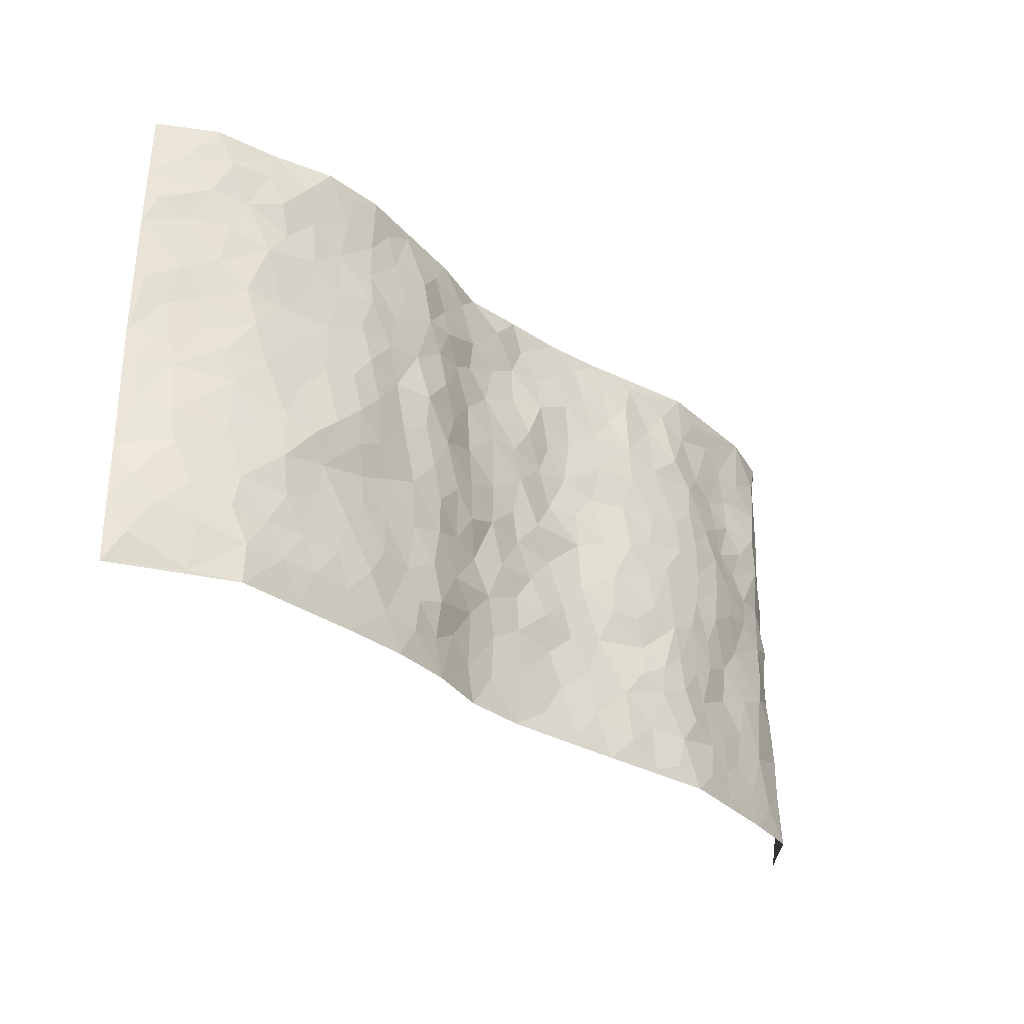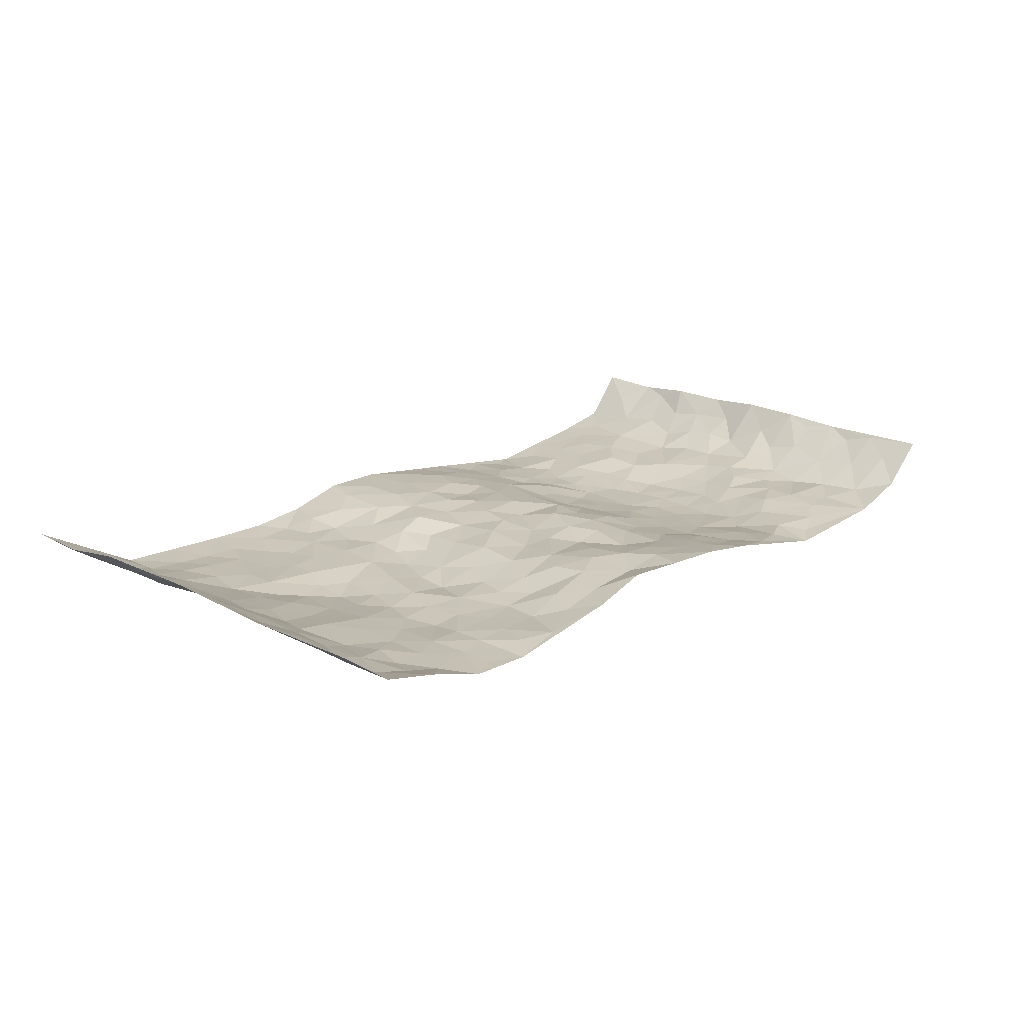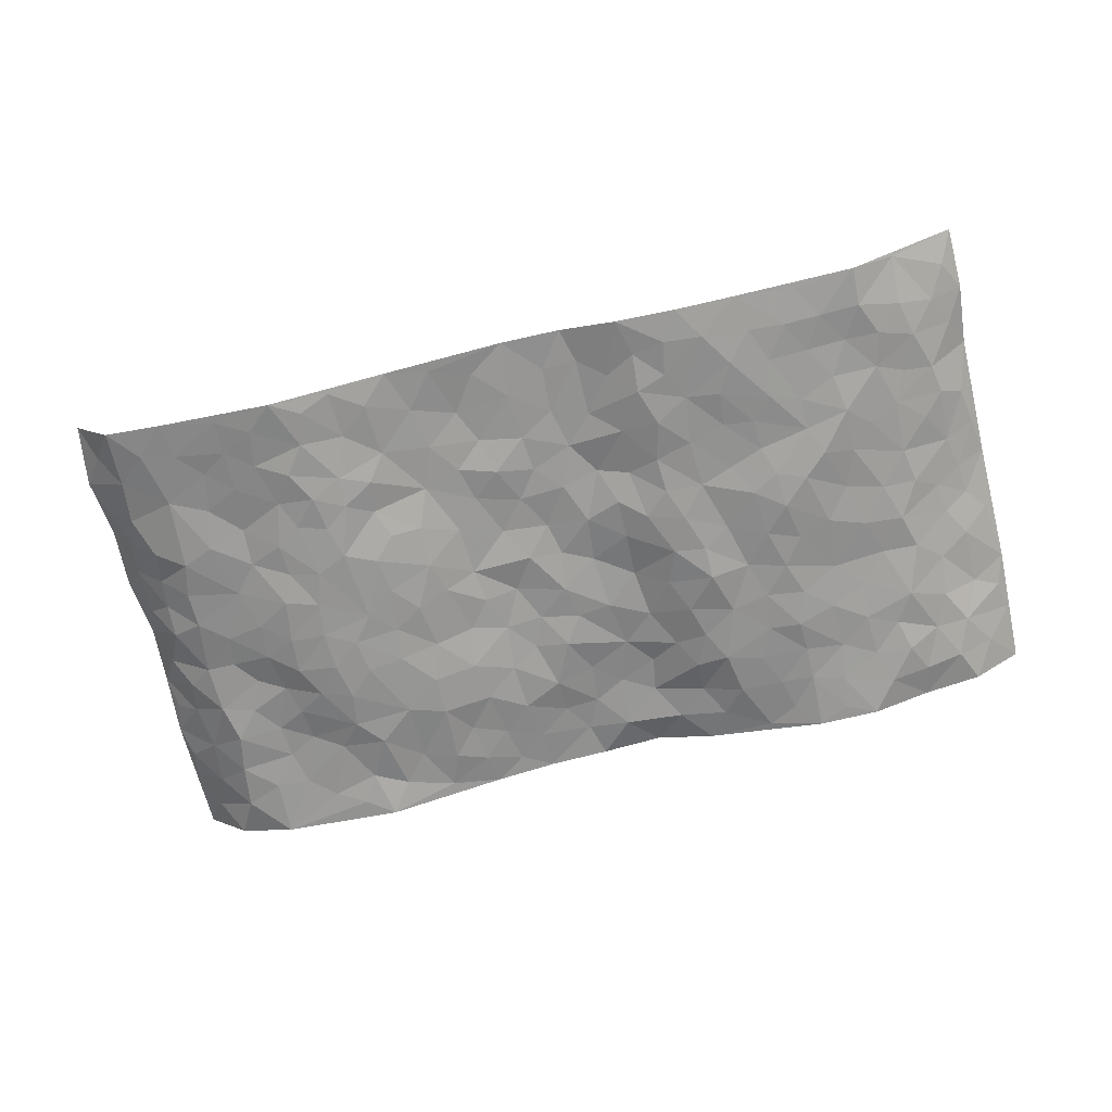
<metadata>
{"format":"obj","ext":"obj","renderer":"f3d","projection":"perspective","resolution":1024,"background":"white","views":[{"elev":-31.9,"azim":133.7,"up":"+Y"},{"elev":18.3,"azim":133.9,"up":"+Z"},{"elev":-66.9,"azim":13.4,"up":"+Z"}]}
</metadata>
<code>
v -0.9372 0.0009229 0.1104
v -0.9428 0.9981 0.1079
v 0.9525 0.002081 0.09912
v 0.9504 1.001 0.1004
v -0.7944 0.3933 0.005182
v -0.9331 0.5005 0.1211
v -0.8489 0.3587 0.03415
v 0.002503 0.002671 0.02441
v -0.94 0.2502 0.1135
v -0.9032 0.3387 0.07047
v -0.7338 0.003482 -0.005251
v -0.9513 0.1257 0.1001
v -0.7091 0.2936 -0.01003
v -0.8546 0.003673 0.0185
v -0.838 0.2898 0.01919
v -0.4897 0.001788 -0.0407
v -0.932 0.1885 0.09052
v -0.293 0.1671 -0.0115
v -0.7758 0.3228 -0.002221
v -0.8586 0.122 0.02809
v -0.9035 0.06431 0.06738
v -0.7944 0.06616 0.006312
v -0.6707 0.1282 -0.008526
v -0.7228 0.0765 -0.005201
v -0.8681 0.2087 0.03489
v -0.8942 0.2711 0.06115
v -0.7675 0.1786 0.004341
v -0.6899 0.2111 -0.00404
v -0.8578 0.4888 0.0316
v -0.9446 0.3764 0.1102
v -0.737 0.9987 -0.01534
v -0.5343 0.2225 -0.02686
v 0.2578 0.1581 -0.01956
v -0.9449 0.7495 0.1063
v -0.3648 0.3927 -0.03771
v -0.7828 0.7521 -0.008579
v -0.7994 0.8308 -0.002313
v -0.5814 0.4423 -0.03846
v -0.6001 0.6067 -0.03511
v -0.4879 0.9983 -0.03683
v -0.9252 0.6871 0.09508
v -0.6608 0.5631 -0.02308
v -0.3889 0.7541 -0.03587
v -0.5075 0.28 -0.03309
v -0.4576 0.225 -0.03893
v -0.4937 0.1622 -0.0365
v -0.4472 0.637 -0.04362
v -0.3653 0.5597 -0.03395
v 0.1644 0.4735 -0.003471
v -0.3317 0.2209 -0.02508
v -0.2116 0.6103 0.001879
v -0.3737 0.6291 -0.03643
v -0.3007 0.05761 -0.01865
v -0.6259 0.711 -0.02
v -0.3929 0.194 -0.03189
v -0.8613 0.6176 0.03946
v -0.0389 0.3481 0.02224
v 0.05713 0.3396 0.01394
v 0.2951 0.451 -0.02907
v -0.09669 0.5503 0.0225
v -0.1665 0.5554 0.009083
v 0.09215 0.6285 0.006939
v -0.6307 0.3468 -0.01692
v -0.7452 0.5739 0.0005397
v -0.926 0.8099 0.08499
v -0.558 0.1298 -0.0266
v -0.3667 0.01206 -0.02471
v -0.793 0.467 0.005085
v -0.6149 0.1731 -0.01704
v -0.6132 0.01916 -0.02265
v -0.2439 0.00172 -0.007379
v -0.614 0.08911 -0.01973
v -0.5457 0.05379 -0.03235
v -0.4302 0.03719 -0.03558
v -0.4496 0.1039 -0.03495
v -0.8752 0.6857 0.05249
v -0.9383 0.8737 0.1012
v -0.7342 0.5093 -0.00489
v 0.001414 0.9944 0.03439
v -0.8019 0.6745 0.00105
v -0.5604 0.3152 -0.03055
v -0.5117 0.4615 -0.04154
v 0.005689 0.5701 0.01027
v -0.05053 0.4821 0.01359
v 0.002644 0.4194 0.02225
v -0.1247 0.1283 0.02111
v -0.5687 0.6709 -0.03501
v -0.8955 0.5626 0.06776
v -0.731 0.6907 -0.006794
v -0.4467 0.2968 -0.03874
v -0.628 0.2686 -0.01009
v -0.5006 0.6893 -0.04348
v -0.1756 0.4847 0.01152
v -0.2606 0.4359 -0.01885
v -0.6447 0.6494 -0.01606
v -0.009634 0.1174 0.02324
v -0.4137 0.5104 -0.04096
v -0.3426 0.2879 -0.02115
v -0.2401 0.5035 -0.0108
v -0.1823 0.382 0.01057
v -0.9384 0.6254 0.116
v -0.702 0.6227 -0.004592
v -0.8081 0.5795 0.01499
v -0.3617 0.1099 -0.02083
v -0.5208 0.5337 -0.04236
v -0.6806 0.407 -0.01114
v -0.1313 0.324 0.01781
v -0.1502 0.2495 0.01337
v -0.5173 0.6123 -0.04373
v 0.1087 0.7264 0.01428
v -0.003188 0.215 0.02365
v -0.07306 0.2731 0.01377
v 0.004619 0.2885 0.02217
v -0.4274 0.3634 -0.04216
v -0.1968 0.184 0.006144
v -0.6533 0.4884 -0.0246
v -0.5552 0.3815 -0.03254
v -0.4908 0.3917 -0.04119
v -0.3057 0.5242 -0.0287
v -0.2579 0.3501 -0.01272
v -0.3532 0.4669 -0.03514
v -0.2275 0.2713 0.004468
v -0.09256 0.4114 0.02315
v -0.5945 0.532 -0.03739
v -0.09269 0.1986 0.02345
v -0.2131 0.09349 0.001908
v -0.3965 0.2578 -0.03549
v -0.9047 0.4388 0.07579
v -0.8564 0.4217 0.0396
v 0.09134 0.4227 0.008692
v 0.2072 0.2389 -0.00566
v 0.08287 0.5165 0.01607
v 0.01893 0.4876 0.01902
v 0.1644 0.3926 -0.005291
v 0.7884 0.4968 0.01289
v 0.2174 0.4336 -0.01807
v 0.2646 0.3139 -0.01681
v 0.1616 0.5661 0.007293
v 0.1251 0.9902 0.03869
v -0.292 0.6193 -0.02049
v 0.4224 0.8793 -0.03053
v 0.4882 0.9977 -0.03786
v -0.2139 0.78 -0.005379
v -0.05833 0.8609 0.02304
v -0.3202 0.348 -0.02576
v -0.458 0.5663 -0.04369
v -0.07287 0.05316 0.01989
v -0.1566 0.02238 0.005267
v 0.1263 0.003677 0.0237
v 0.01365 0.8565 0.02613
v -0.0173 0.6977 0.005713
v 0.4207 0.197 -0.03138
v 0.3396 0.29 -0.02345
v 0.5914 0.526 -0.0329
v 0.5242 0.5464 -0.03817
v 0.4549 0.1357 -0.03429
v 0.5226 0.2282 -0.03324
v 0.4133 0.3617 -0.02652
v 0.0223 0.639 0.01132
v -0.06005 0.6261 0.01712
v -0.1472 0.7283 0.008066
v -0.08711 0.6917 0.01521
v -0.06009 0.7893 0.009747
v -0.1377 0.632 0.01508
v 0.02061 0.7715 0.01898
v 0.2444 0.9955 0.005525
v -0.01836 0.9229 0.03097
v -0.2694 0.8451 -0.006155
v -0.1998 0.8781 0.008568
v -0.3139 0.7809 -0.02723
v -0.2451 0.9968 0.01223
v -0.2272 0.6954 -0.0104
v -0.3159 0.6999 -0.02945
v -0.14 0.8278 0.009006
v -0.1222 0.9952 0.02879
v 0.2167 0.7444 -0.006122
v 0.1738 0.6657 0.00247
v 0.324 0.5946 -0.03934
v 0.2582 0.5225 -0.02675
v 0.2631 0.6649 -0.02486
v 0.4222 0.7437 -0.03583
v 0.353 0.6825 -0.03202
v 0.2827 0.7324 -0.02498
v 0.06847 0.9252 0.01826
v 0.0791 0.8196 0.02334
v 0.1457 0.8545 0.01744
v 0.2501 0.8705 -0.001692
v 0.3181 0.7927 -0.03174
v 0.2303 0.5947 -0.01651
v -0.8695 0.8671 0.04262
v -0.6813 0.8166 -0.006955
v -0.8587 0.7745 0.03593
v -0.854 0.9974 0.02233
v -0.9001 0.9393 0.06888
v -0.811 0.9208 0.0003293
v -0.7337 0.8853 -0.009923
v -0.6058 0.9299 -0.02144
v -0.6621 0.8863 -0.01228
v -0.6863 0.7455 -0.007102
v -0.5596 0.8146 -0.02265
v -0.6205 0.7811 -0.01201
v -0.5109 0.9012 -0.02528
v -0.3909 0.8775 -0.0199
v -0.5451 0.9603 -0.03098
v -0.4641 0.8167 -0.03775
v -0.4421 0.9361 -0.02352
v -0.3451 0.9718 -0.008312
v -0.5119 0.7615 -0.03806
v -0.3192 0.9011 -0.01549
v -0.2583 0.9294 0.0004345
v 0.1569 0.7819 0.01371
v 0.2515 0.8032 -0.01726
v 0.1884 0.9296 0.009273
v 0.3904 0.8114 -0.03346
v 0.3343 0.8799 -0.0271
v 0.3802 0.981 -0.02013
v 0.2872 0.9355 -0.009978
v 0.4404 0.9471 -0.02852
v 0.379 0.4932 -0.02833
v 0.3234 0.5285 -0.03302
v 0.4826 0.6038 -0.03873
v 0.4303 0.6641 -0.03591
v 0.4042 0.5878 -0.03097
v 0.3515 0.1906 -0.02408
v 0.481 0.3349 -0.02917
v 0.4582 0.522 -0.03928
v 0.3452 0.3879 -0.02477
v -0.1242 0.9117 0.02021
v -0.1839 0.9553 0.01864
v 0.3188 0.1337 -0.02387
v 0.6126 0.01611 -0.02107
v 0.201 0.3343 0.00015
v 0.269 0.3849 -0.02213
v 0.5841 0.2485 -0.0286
v 0.7305 0.9964 4.172e-05
v 0.9479 0.2501 0.1089
v 0.4905 0.8116 -0.03427
v 0.7174 0.4872 -0.009463
v 0.4871 0.7465 -0.04063
v 0.9499 0.4999 0.1113
v 0.6706 0.2946 -0.02706
v 0.5087 0.4677 -0.04499
v 0.7761 0.3119 0.00584
v 0.5616 0.4155 -0.0417
v 0.4895 0.003071 -0.02375
v 0.0902 0.2528 0.01849
v 0.5051 0.07786 -0.02879
v 0.1353 0.3199 0.01655
v 0.4155 0.267 -0.02643
v 0.8655 0.2659 0.04296
v 0.6407 0.4616 -0.02237
v 0.5784 0.08331 -0.02759
v 0.4479 0.4255 -0.03829
v 0.6084 0.372 -0.03715
v 0.2843 0.2332 -0.02418
v 0.4778 0.2719 -0.03015
v 0.2638 0.07949 -0.01213
v 0.3664 0.002746 -0.02366
v 0.2442 0.003213 -0.009168
v 0.2023 0.116 0.003835
v 0.06929 0.1704 0.02493
v 0.1461 0.1908 0.01391
v 0.6127 0.1487 -0.02345
v 0.7738 0.423 0.008091
v 0.7478 0.2227 -0.004352
v 0.6519 0.08231 -0.02373
v 0.6693 0.3851 -0.02292
v 0.7176 0.3399 -0.01165
v 0.8767 0.3266 0.0494
v 0.745 0.5673 -0.005558
v 0.6927 0.147 -0.01593
v 0.7639 0.1518 -0.005616
v 0.8342 0.368 0.03101
v 0.922 0.3496 0.08481
v 0.8723 0.4385 0.05856
v 0.5827 0.3137 -0.03021
v 0.8175 0.1074 0.01558
v 0.3308 0.06379 -0.02576
v 0.4102 0.06935 -0.02999
v 0.07356 0.07875 0.02597
v 0.1455 0.07385 0.01934
v 0.9544 0.751 0.1014
v 0.7335 0.08127 -0.01747
v 0.656 0.2167 -0.02247
v 0.9362 0.4246 0.09806
v 0.8893 0.509 0.07163
v 0.8046 0.2514 0.01767
v 0.5326 0.1492 -0.02964
v 0.7357 0.003552 -0.01652
v 0.5023 0.3938 -0.03894
v 0.923 0.06418 0.07324
v 0.956 0.1261 0.09572
v 0.8362 0.1816 0.0234
v 0.8877 0.1255 0.05251
v 0.8205 0.01057 0.02791
v 0.9197 0.1889 0.07604
v 0.6661 0.5554 -0.01992
v 0.691 0.6325 -0.00985
v 0.5845 0.6355 -0.02547
v 0.8199 0.6914 0.02823
v 0.632 0.7709 -0.0259
v 0.9347 0.6252 0.09373
v 0.7661 0.6415 0.004001
v 0.8442 0.5951 0.04594
v 0.7346 0.7435 -0.01146
v 0.8357 0.5303 0.04217
v 0.8969 0.574 0.07743
v 0.8801 0.6594 0.05736
v 0.64 0.692 -0.02018
v 0.5654 0.7237 -0.03229
v 0.509 0.6744 -0.03671
v 0.849 0.852 0.02953
v 0.7139 0.8702 -0.01895
v 0.809 0.7763 0.01686
v 0.8826 0.7788 0.0625
v 0.7792 0.8438 0.005029
v 0.9502 0.8757 0.09917
v 0.6946 0.8019 -0.01575
v 0.9339 0.8125 0.08671
v 0.742 0.9307 -0.008861
v 0.8505 0.9987 0.02796
v 0.6122 0.9975 -0.03606
v 0.8199 0.9255 0.01176
v 0.8948 0.9288 0.05696
v 0.6628 0.9336 -0.02729
v 0.5569 0.9008 -0.03393
v 0.4911 0.8806 -0.03396
v 0.5502 0.969 -0.03682
v 0.5698 0.8214 -0.02898
v 0.637 0.8602 -0.02492
f 29 6 128
f 12 21 20
f 26 10 9
f 55 45 46
f 27 19 15
f 26 9 17
f 101 6 88
f 12 1 21
f 7 15 19
f 125 86 96
f 84 123 85
f 129 29 128
f 25 27 15
f 12 20 17
f 73 75 66
f 22 14 11
f 26 17 25
f 9 12 17
f 25 15 26
f 5 129 7
f 52 146 48
f 55 18 50
f 7 19 5
f 20 27 25
f 124 82 105
f 41 76 34
f 20 14 22
f 14 20 21
f 14 21 1
f 24 22 11
f 24 27 22
f 72 66 69
f 69 32 91
f 70 24 11
f 24 23 27
f 17 20 25
f 27 20 22
f 10 15 7
f 10 26 15
f 23 28 27
f 27 13 19
f 28 23 69
f 13 27 28
f 119 121 94
f 10 7 129
f 6 30 128
f 9 10 30
f 36 192 80
f 80 102 89
f 118 81 44
f 64 103 78
f 115 126 86
f 45 32 46
f 91 63 13
f 129 68 29
f 95 87 54
f 95 54 199
f 202 40 204
f 82 97 105
f 29 88 6
f 18 55 104
f 148 126 71
f 38 82 124
f 50 18 122
f 117 82 38
f 5 19 106
f 82 117 118
f 80 64 102
f 127 45 55
f 194 77 190
f 98 35 114
f 39 124 105
f 127 50 98
f 106 19 13
f 66 75 46
f 39 95 42
f 63 117 38
f 95 89 102
f 101 56 76
f 51 140 99
f 18 53 126
f 62 83 132
f 45 127 90
f 112 113 57
f 103 29 68
f 130 85 58
f 109 39 105
f 35 94 121
f 113 246 58
f 151 165 163
f 120 100 94
f 114 127 98
f 192 190 65
f 95 39 87
f 36 191 37
f 67 104 74
f 56 101 88
f 13 63 106
f 192 34 76
f 268 241 243
f 108 115 125
f 93 84 60
f 133 84 85
f 156 288 157
f 101 76 41
f 80 103 64
f 105 97 146
f 99 61 51
f 92 109 47
f 125 96 111
f 158 227 153
f 75 104 55
f 69 66 32
f 81 91 32
f 106 78 68
f 42 64 78
f 77 34 65
f 24 70 72
f 75 73 16
f 16 71 67
f 2 34 77
f 13 28 91
f 103 56 88
f 56 80 76
f 72 69 23
f 11 16 70
f 16 73 70
f 16 67 74
f 115 18 126
f 24 72 23
f 73 72 70
f 16 74 75
f 72 73 66
f 32 45 44
f 84 83 60
f 66 46 32
f 78 106 116
f 117 63 81
f 67 53 104
f 103 68 78
f 69 91 28
f 36 80 89
f 106 38 116
f 106 68 5
f 81 118 117
f 62 132 138
f 32 44 81
f 53 67 71
f 57 58 85
f 123 100 107
f 93 60 61
f 33 230 224
f 8 96 147
f 132 133 130
f 140 48 119
f 93 100 123
f 122 98 50
f 164 60 160
f 53 71 126
f 125 112 108
f 193 194 195
f 75 55 46
f 63 91 81
f 56 103 80
f 196 198 31
f 18 104 53
f 121 48 97
f 38 106 63
f 118 97 82
f 97 35 121
f 51 172 140
f 130 134 49
f 87 39 109
f 288 252 263
f 97 114 35
f 47 43 92
f 57 113 58
f 248 130 58
f 34 101 41
f 114 90 127
f 116 124 42
f 145 94 35
f 118 114 97
f 167 79 175
f 98 145 35
f 85 123 57
f 43 47 52
f 199 36 89
f 42 78 116
f 159 83 62
f 88 29 103
f 74 104 75
f 118 44 90
f 173 140 172
f 42 95 102
f 190 192 37
f 65 190 77
f 89 95 199
f 125 111 112
f 92 87 109
f 18 115 122
f 177 180 176
f 112 57 107
f 109 105 146
f 93 94 100
f 285 286 275
f 96 86 147
f 137 232 131
f 57 123 107
f 87 92 208
f 49 134 136
f 132 130 49
f 161 164 162
f 50 127 55
f 122 108 107
f 122 107 100
f 48 140 52
f 118 90 114
f 99 119 94
f 123 84 93
f 36 37 192
f 48 121 119
f 120 122 100
f 39 42 124
f 38 124 116
f 248 58 246
f 44 45 90
f 98 122 120
f 146 52 47
f 94 93 99
f 168 209 170
f 212 183 188
f 202 197 200
f 42 102 64
f 107 108 112
f 99 93 61
f 8 280 96
f 112 111 113
f 125 115 86
f 115 108 122
f 128 30 10
f 5 68 129
f 10 129 128
f 132 49 138
f 83 84 133
f 130 133 85
f 83 133 132
f 248 134 130
f 156 152 224
f 151 110 165
f 212 186 211
f 153 224 249
f 254 251 244
f 246 261 262
f 225 158 249
f 49 136 179
f 185 184 150
f 214 188 181
f 181 188 182
f 161 163 174
f 143 170 172
f 110 211 185
f 184 79 167
f 174 228 169
f 62 110 159
f 163 150 144
f 210 169 229
f 170 143 168
f 176 211 110
f 98 120 145
f 94 145 120
f 48 146 97
f 109 146 47
f 148 86 126
f 147 86 148
f 71 8 148
f 8 147 148
f 244 276 254
f 232 136 134
f 174 143 161
f 60 83 160
f 163 162 151
f 159 160 83
f 261 281 262
f 259 281 149
f 219 220 59
f 246 113 111
f 33 255 131
f 157 256 152
f 137 255 153
f 230 278 279
f 262 260 33
f 154 155 242
f 131 255 137
f 248 131 232
f 281 280 149
f 259 258 278
f 220 179 59
f 159 151 160
f 162 160 151
f 164 61 60
f 228 174 144
f 144 174 163
f 159 110 151
f 161 172 164
f 186 184 185
f 161 162 163
f 61 164 51
f 160 162 164
f 187 217 213
f 150 163 165
f 205 202 200
f 79 184 139
f 170 43 173
f 174 169 143
f 161 143 172
f 167 144 150
f 176 180 183
f 172 170 173
f 223 226 221
f 185 150 165
f 99 140 119
f 207 206 203
f 172 51 164
f 43 52 173
f 173 52 140
f 167 175 228
f 228 229 169
f 210 168 169
f 177 110 62
f 189 138 179
f 62 138 177
f 136 232 233
f 181 182 222
f 150 184 167
f 178 180 189
f 49 179 138
f 177 138 189
f 180 178 182
f 178 179 220
f 307 308 304
f 222 223 221
f 215 187 188
f 176 183 212
f 187 213 186
f 214 215 188
f 185 211 186
f 237 181 239
f 182 188 183
f 110 185 165
f 216 215 141
f 211 176 212
f 182 183 180
f 176 110 177
f 213 184 186
f 178 189 179
f 177 189 180
f 195 190 37
f 197 198 200
f 195 194 190
f 34 192 65
f 80 192 76
f 37 196 195
f 194 2 77
f 193 2 194
f 196 37 191
f 31 193 195
f 198 196 191
f 31 195 196
f 199 201 191
f 197 204 31
f 198 191 201
f 31 198 197
f 201 199 54
f 36 199 191
f 54 208 201
f 208 43 205
f 208 54 87
f 198 201 200
f 206 205 203
f 43 170 203
f 210 207 209
f 40 202 206
f 31 204 40
f 197 202 204
f 208 205 200
f 43 203 205
f 205 206 202
f 203 209 207
f 171 40 207
f 40 206 207
f 208 200 201
f 43 208 92
f 170 209 203
f 168 143 169
f 207 210 171
f 168 210 209
f 188 187 212
f 212 187 186
f 166 139 213
f 184 213 139
f 237 214 181
f 215 214 141
f 216 141 218
f 213 217 166
f 142 166 216
f 217 216 166
f 187 215 217
f 216 217 215
f 237 141 214
f 142 216 218
f 223 222 182
f 179 136 59
f 223 220 219
f 267 238 251
f 237 327 141
f 223 182 178
f 158 290 253
f 220 223 178
f 59 233 227
f 233 59 136
f 248 246 131
f 153 249 158
f 251 254 267
f 223 219 226
f 111 261 246
f 297 251 238
f 276 256 157
f 167 228 144
f 229 228 175
f 175 171 229
f 229 171 210
f 260 257 33
f 265 271 272
f 266 289 283
f 269 243 250
f 249 224 152
f 266 283 271
f 227 233 137
f 253 227 158
f 325 313 320
f 135 264 275
f 310 329 239
f 270 298 297
f 249 256 225
f 275 273 269
f 311 222 221
f 155 154 299
f 234 276 157
f 310 311 299
f 222 239 181
f 221 226 155
f 266 263 252
f 242 290 244
f 264 273 275
f 273 264 243
f 242 244 154
f 276 290 225
f 288 234 157
f 240 282 302
f 275 286 306
f 225 290 158
f 234 263 284
f 241 254 276
f 233 232 137
f 137 153 227
f 264 135 238
f 244 251 154
f 260 259 257
f 227 253 219
f 33 224 255
f 154 297 299
f 240 302 307
f 297 154 251
f 264 268 243
f 253 226 219
f 271 284 263
f 277 294 293
f 290 242 253
f 241 234 284
f 59 227 219
f 242 155 226
f 252 245 231
f 157 152 156
f 257 230 33
f 152 256 249
f 278 230 257
f 262 33 131
f 224 153 255
f 259 278 257
f 134 248 232
f 230 279 224
f 96 261 111
f 261 96 280
f 280 281 261
f 246 262 131
f 252 247 245
f 268 267 241
f 283 277 272
f 288 247 252
f 275 274 285
f 295 291 294
f 267 268 264
f 263 234 288
f 309 310 299
f 290 276 244
f 283 272 271
f 267 254 241
f 265 243 241
f 236 240 285
f 297 238 270
f 303 305 298
f 241 276 234
f 221 155 299
f 272 277 293
f 250 243 287
f 286 285 240
f 284 271 265
f 271 263 266
f 295 3 291
f 225 256 276
f 241 284 265
f 289 266 231
f 3 292 291
f 321 235 323
f 293 294 296
f 279 278 258
f 245 279 258
f 279 156 224
f 260 281 259
f 280 8 149
f 262 281 260
f 231 266 252
f 267 264 238
f 306 304 270
f 283 289 295
f 243 269 273
f 236 269 250
f 294 292 296
f 274 236 285
f 269 274 275
f 250 287 293
f 245 289 231
f 236 274 269
f 156 279 247
f 242 226 253
f 247 279 245
f 243 265 287
f 288 156 247
f 265 272 293
f 296 292 236
f 293 287 265
f 295 294 277
f 277 283 295
f 236 250 296
f 289 3 295
f 292 294 291
f 293 296 250
f 300 304 308
f 325 320 235
f 329 330 326
f 270 304 303
f 270 303 298
f 309 305 301
f 135 306 270
f 299 297 298
f 298 309 299
f 238 135 270
f 300 314 305
f 303 300 305
f 304 306 307
f 300 303 304
f 282 319 315
f 322 325 235
f 275 306 135
f 307 306 286
f 240 307 286
f 308 307 302
f 302 282 308
f 308 282 315
f 305 309 298
f 310 309 301
f 310 301 329
f 310 239 311
f 222 311 239
f 299 311 221
f 319 312 315
f 312 323 316
f 301 305 318
f 305 314 316
f 300 308 315
f 316 314 312
f 312 314 315
f 315 314 300
f 323 312 324
f 316 313 318
f 282 4 317
f 330 313 325
f 4 321 324
f 235 320 323
f 282 317 319
f 312 319 317
f 326 325 322
f 316 320 313
f 316 318 305
f 142 218 327
f 327 218 141
f 316 323 320
f 324 312 317
f 4 324 317
f 321 323 324
f 318 313 330
f 328 326 322
f 326 327 329
f 329 327 237
f 326 328 327
f 322 142 328
f 327 328 142
f 329 237 239
f 301 318 330
f 326 330 325
f 330 329 301

</code>
